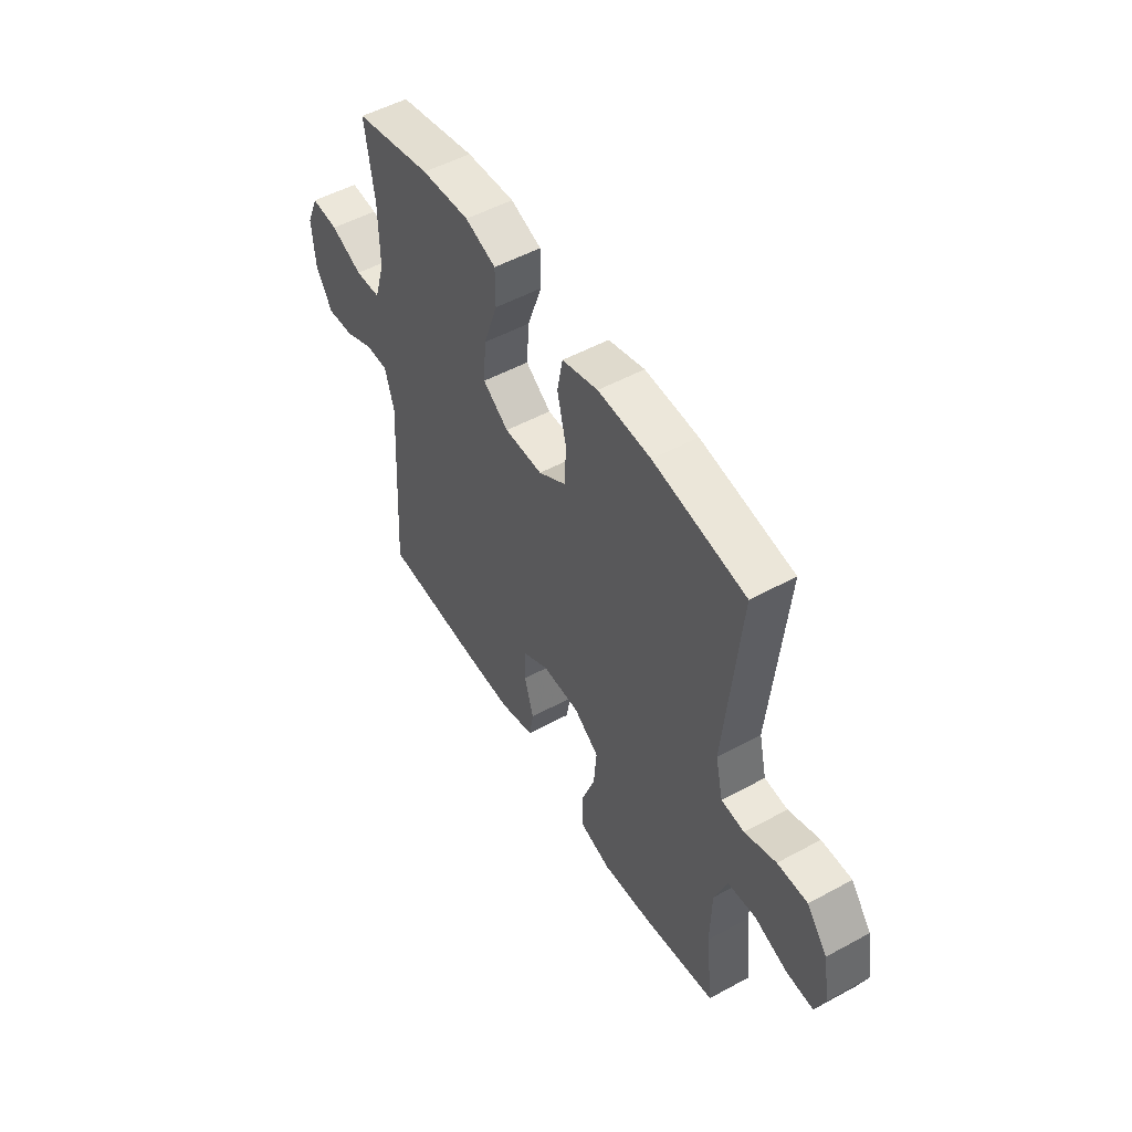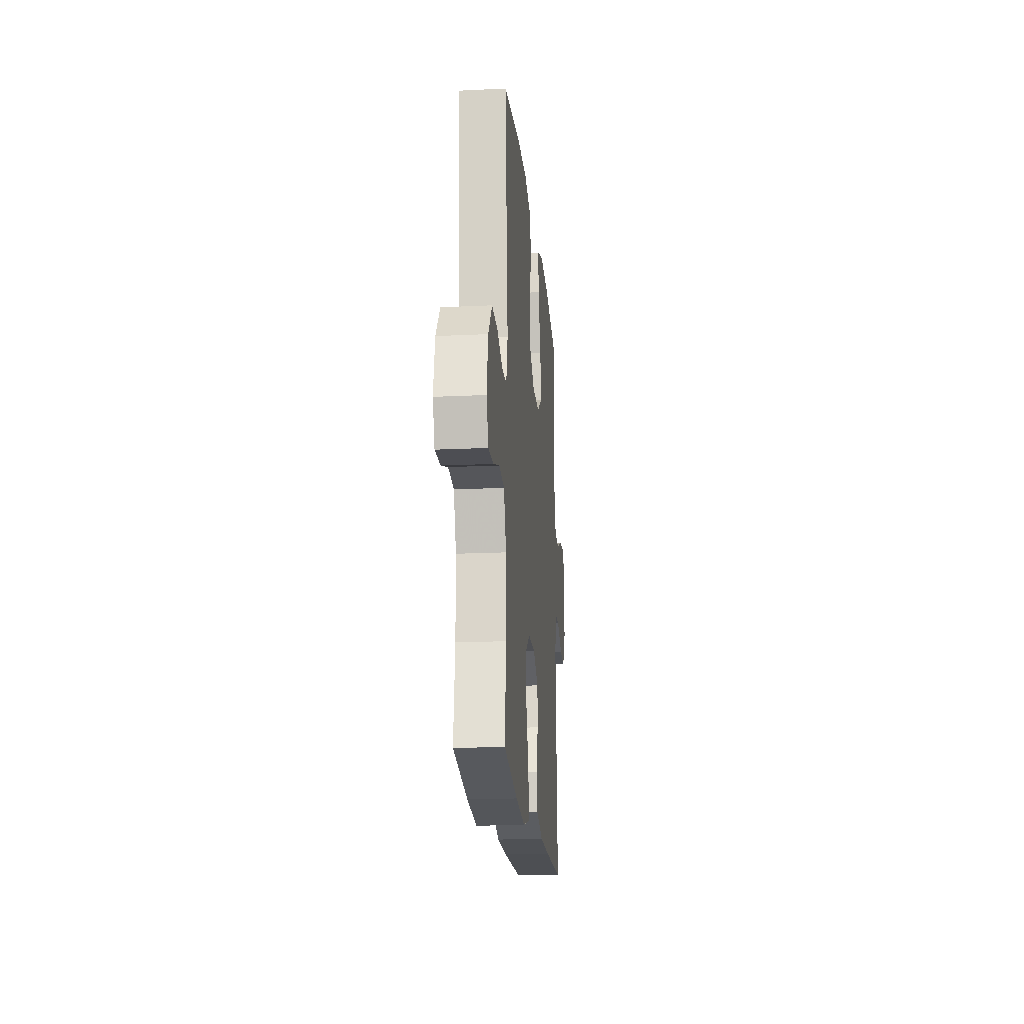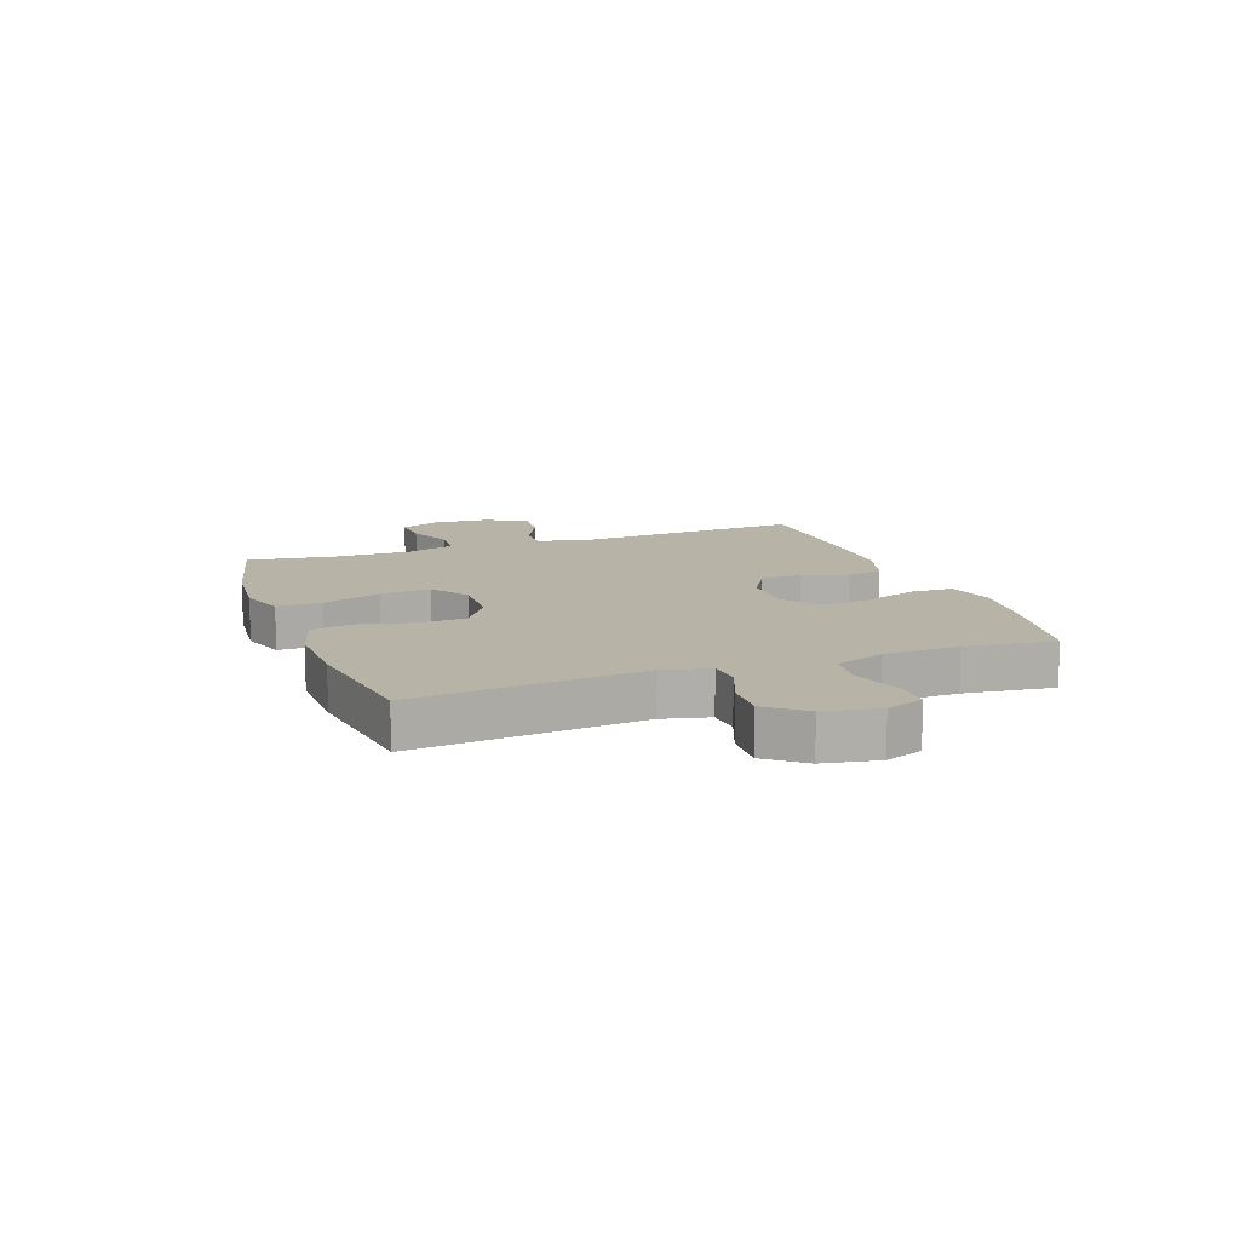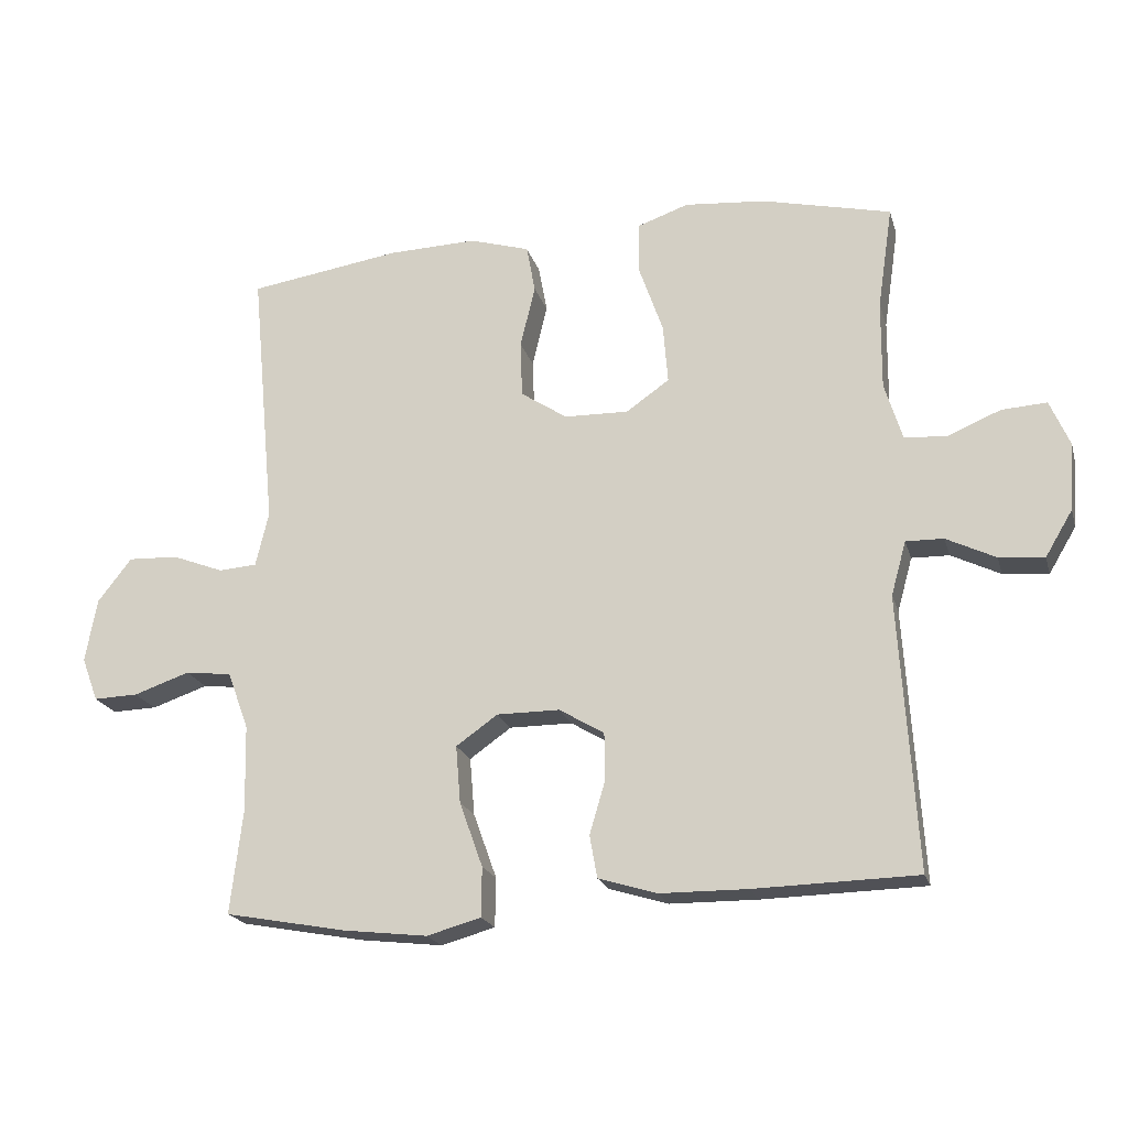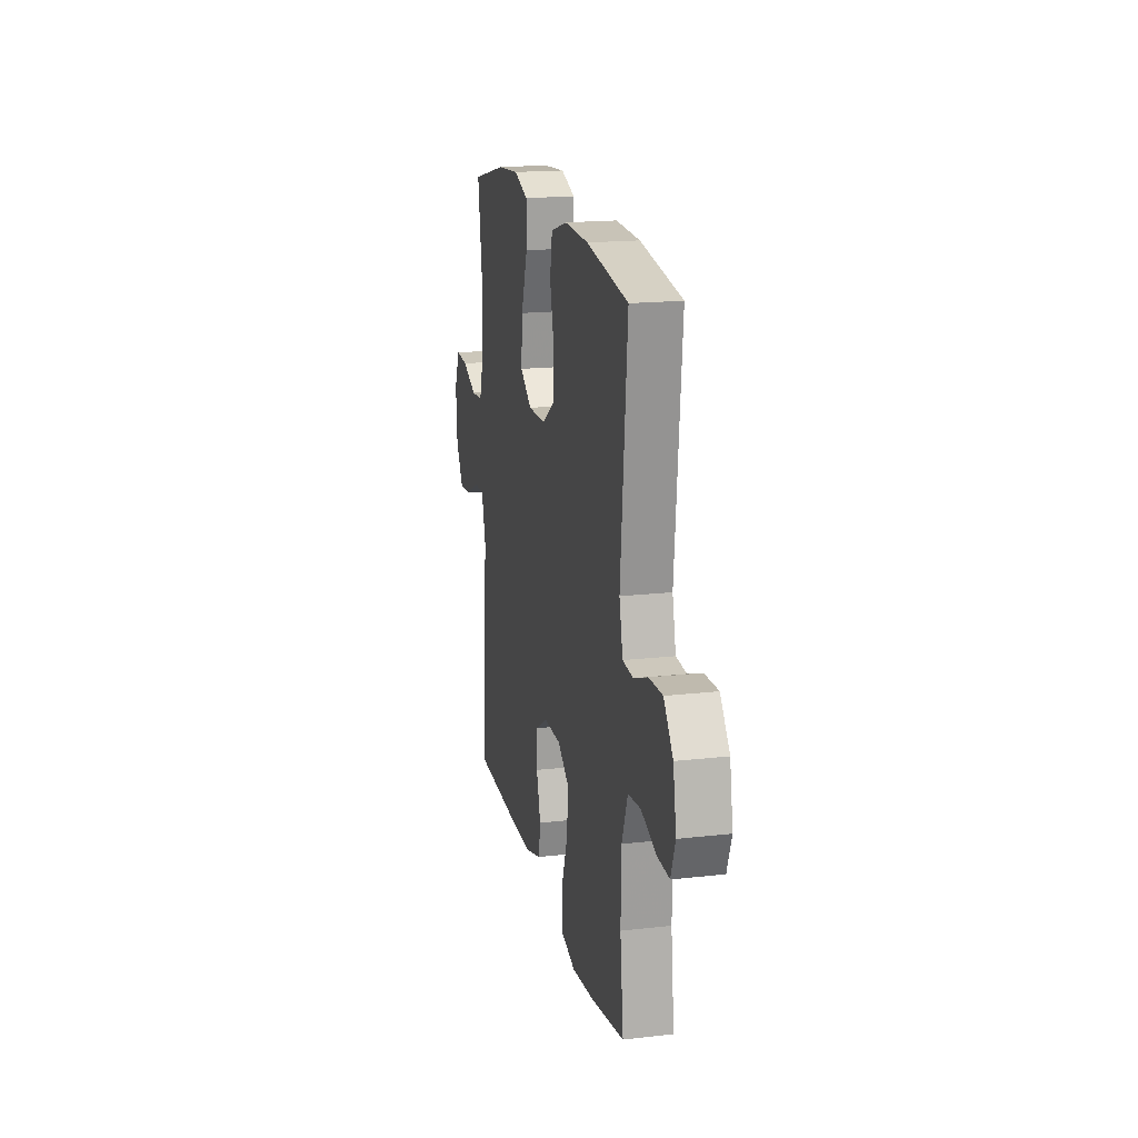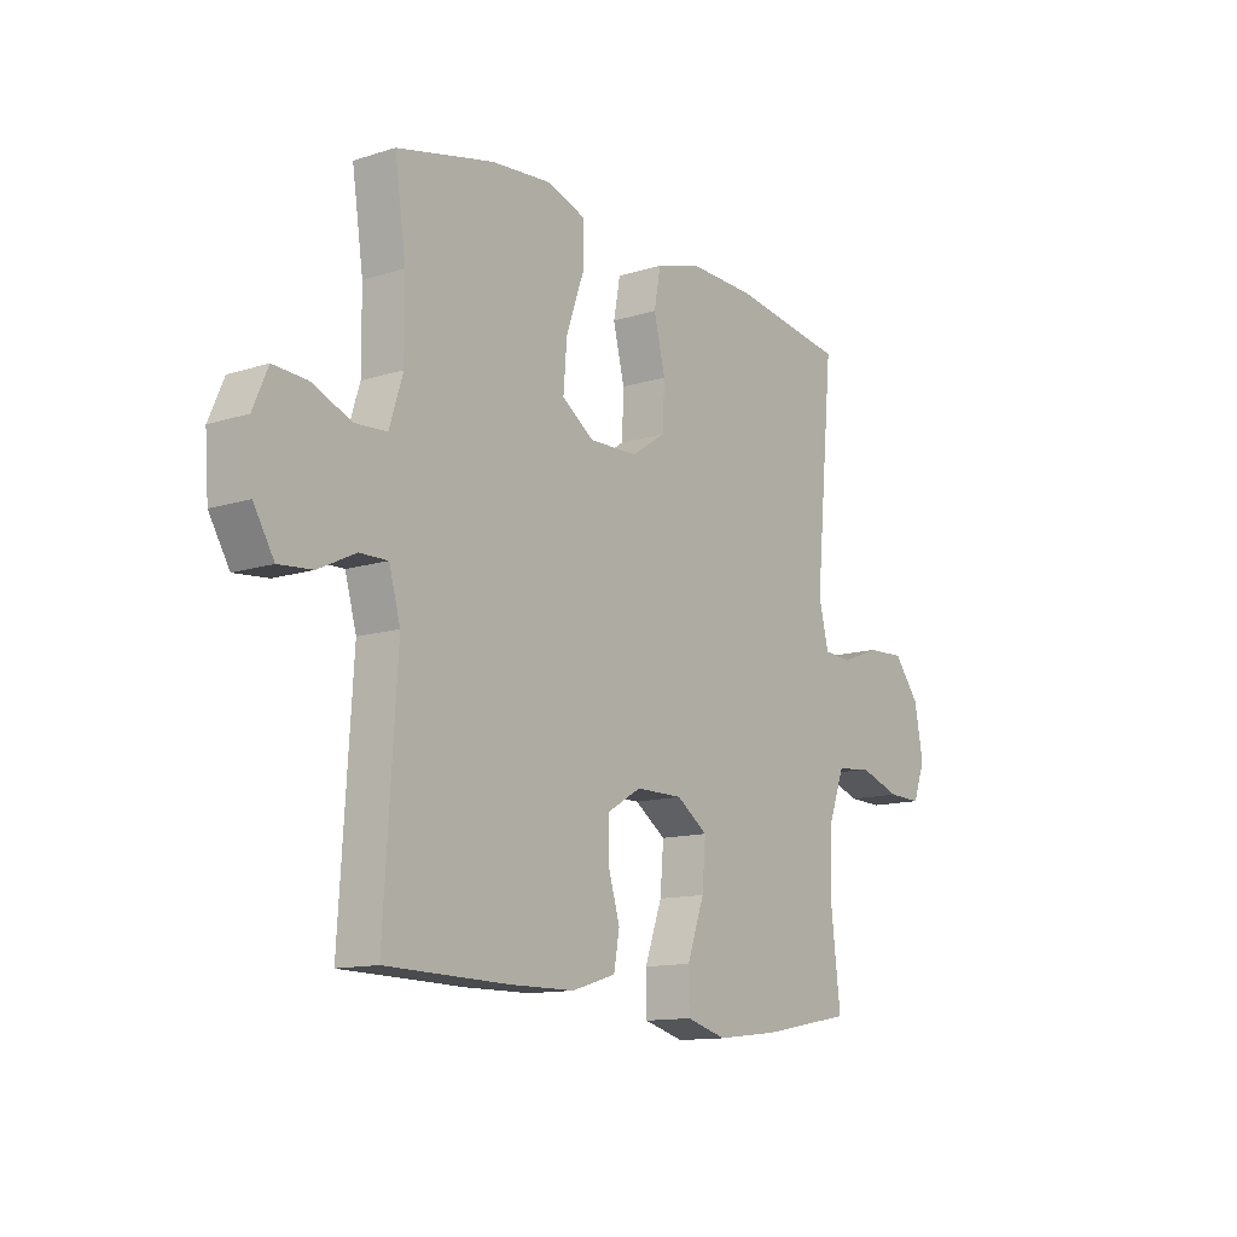
<metadata>
{"format":"obj","ext":"obj","renderer":"f3d","projection":"perspective","resolution":1024,"background":"white","views":[{"elev":51.9,"azim":59.5,"up":"+Z"},{"elev":-19.1,"azim":95.2,"up":"+Z"},{"elev":12.8,"azim":70.2,"up":"+Y"},{"elev":-20.1,"azim":-165.3,"up":"+Z"},{"elev":18.0,"azim":77.5,"up":"+Z"},{"elev":-12.6,"azim":-53.6,"up":"+Z"}]}
</metadata>
<code>
v -0.5 0.07 -0.5
v -0.475 0.07 -0.101
v -0.497 0.07 -0.022
v -0.552 0.07 -0.023
v -0.624 0.07 -0.058
v -0.69 0.07 -0.064
v -0.73 0.07 0.003
v -0.737 0.07 0.101
v -0.708 0.07 0.168
v -0.642 0.07 0.164
v -0.565 0.07 0.132
v -0.503 0.07 0.136
v -0.477 0.07 0.22
v -0.478 0.07 0.35
v -0.5 0.07 0.5
v -0.311 0.07 0.544
v -0.193 0.07 0.554
v -0.118 0.07 0.528
v -0.118 0.07 0.452
v -0.153 0.07 0.352
v -0.16 0.07 0.266
v -0.097 0.07 0.222
v -0.003 0.07 0.224
v 0.065 0.07 0.269
v 0.068 0.07 0.351
v 0.046 0.07 0.442
v 0.059 0.07 0.512
v 0.147 0.07 0.538
v 0.276 0.07 0.534
v 0.5 0.07 0.5
v 0.464 0.07 0.114
v 0.483 0.07 0.034
v 0.539 0.07 0.03
v 0.615 0.07 0.059
v 0.688 0.07 0.062
v 0.738 0.07 -0.002
v 0.755 0.07 -0.095
v 0.731 0.07 -0.159
v 0.666 0.07 -0.157
v 0.584 0.07 -0.129
v 0.516 0.07 -0.137
v 0.485 0.07 -0.221
v 0.482 0.07 -0.348
v 0.5 0.07 -0.5
v 0.321 0.07 -0.533
v 0.199 0.07 -0.547
v 0.12 0.07 -0.525
v 0.119 0.07 -0.453
v 0.153 0.07 -0.358
v 0.16 0.07 -0.274
v 0.099 0.07 -0.231
v 0.007 0.07 -0.231
v -0.059 0.07 -0.27
v -0.06 0.07 -0.339
v -0.037 0.07 -0.417
v -0.048 0.07 -0.479
v -0.134 0.07 -0.505
v -0.262 0.07 -0.506
v -0.5 0 -0.5
v -0.475 0 -0.101
v -0.497 0 -0.022
v -0.552 0 -0.023
v -0.624 0 -0.058
v -0.69 0 -0.064
v -0.73 0 0.003
v -0.737 0 0.101
v -0.708 0 0.168
v -0.642 0 0.164
v -0.565 0 0.132
v -0.503 0 0.136
v -0.477 0 0.22
v -0.478 0 0.35
v -0.5 0 0.5
v -0.311 0 0.544
v -0.193 0 0.554
v -0.118 0 0.528
v -0.118 0 0.452
v -0.153 0 0.352
v -0.16 0 0.266
v -0.097 0 0.222
v -0.003 0 0.224
v 0.065 0 0.269
v 0.068 0 0.351
v 0.046 0 0.442
v 0.059 0 0.512
v 0.147 0 0.538
v 0.276 0 0.534
v 0.5 0 0.5
v 0.464 0 0.114
v 0.483 0 0.034
v 0.539 0 0.03
v 0.615 0 0.059
v 0.688 0 0.062
v 0.738 0 -0.002
v 0.755 0 -0.095
v 0.731 0 -0.159
v 0.666 0 -0.157
v 0.584 0 -0.129
v 0.516 0 -0.137
v 0.485 0 -0.221
v 0.482 0 -0.348
v 0.5 0 -0.5
v 0.321 0 -0.533
v 0.199 0 -0.547
v 0.12 0 -0.525
v 0.119 0 -0.453
v 0.153 0 -0.358
v 0.16 0 -0.274
v 0.099 0 -0.231
v 0.007 0 -0.231
v -0.059 0 -0.27
v -0.06 0 -0.339
v -0.037 0 -0.417
v -0.048 0 -0.479
v -0.134 0 -0.505
v -0.262 0 -0.506
f 58 1 2
f 57 58 2
f 56 57 2
f 55 56 2
f 54 55 2
f 53 54 2 3
f 52 53 3
f 51 52 3
f 47 48 49
f 46 47 49
f 45 46 49
f 44 45 49
f 43 44 49
f 42 43 49 50
f 41 42 50 51
f 38 39 40
f 37 38 40
f 36 37 40
f 35 36 40
f 34 35 40
f 33 34 40
f 32 33 40 41
f 41 51 3
f 32 41 3
f 31 32 3
f 29 30 31
f 28 29 31
f 27 28 31
f 26 27 31
f 25 26 31
f 18 19 20
f 17 18 20
f 16 17 20
f 15 16 20
f 14 15 20
f 13 14 20 21
f 12 13 21 22
f 9 10 11
f 8 9 11
f 7 8 11
f 6 7 11
f 5 6 11
f 4 5 11
f 4 11 12
f 12 22 23
f 4 12 23
f 3 4 23
f 24 25 31
f 23 24 31
f 3 23 31
f 60 59 116
f 60 116 115
f 60 115 114
f 60 114 113
f 60 113 112
f 61 60 112 111
f 61 111 110
f 61 110 109
f 107 106 105
f 107 105 104
f 107 104 103
f 107 103 102
f 107 102 101
f 108 107 101 100
f 109 108 100 99
f 98 97 96
f 98 96 95
f 98 95 94
f 98 94 93
f 98 93 92
f 98 92 91
f 99 98 91 90
f 61 109 99
f 61 99 90
f 61 90 89
f 89 88 87
f 89 87 86
f 89 86 85
f 89 85 84
f 89 84 83
f 78 77 76
f 78 76 75
f 78 75 74
f 78 74 73
f 78 73 72
f 79 78 72 71
f 80 79 71 70
f 69 68 67
f 69 67 66
f 69 66 65
f 69 65 64
f 69 64 63
f 69 63 62
f 70 69 62
f 81 80 70
f 81 70 62
f 81 62 61
f 89 83 82
f 89 82 81
f 89 81 61
f 1 59 60 2
f 2 60 61 3
f 3 61 62 4
f 4 62 63 5
f 5 63 64 6
f 6 64 65 7
f 7 65 66 8
f 8 66 67 9
f 9 67 68 10
f 10 68 69 11
f 11 69 70 12
f 12 70 71 13
f 13 71 72 14
f 14 72 73 15
f 15 73 74 16
f 16 74 75 17
f 17 75 76 18
f 18 76 77 19
f 19 77 78 20
f 20 78 79 21
f 21 79 80 22
f 22 80 81 23
f 23 81 82 24
f 24 82 83 25
f 25 83 84 26
f 26 84 85 27
f 27 85 86 28
f 28 86 87 29
f 29 87 88 30
f 30 88 89 31
f 31 89 90 32
f 32 90 91 33
f 33 91 92 34
f 34 92 93 35
f 35 93 94 36
f 36 94 95 37
f 37 95 96 38
f 38 96 97 39
f 39 97 98 40
f 40 98 99 41
f 41 99 100 42
f 42 100 101 43
f 43 101 102 44
f 44 102 103 45
f 45 103 104 46
f 46 104 105 47
f 47 105 106 48
f 48 106 107 49
f 49 107 108 50
f 50 108 109 51
f 51 109 110 52
f 52 110 111 53
f 53 111 112 54
f 54 112 113 55
f 55 113 114 56
f 56 114 115 57
f 57 115 116 58
f 58 116 59 1

</code>
